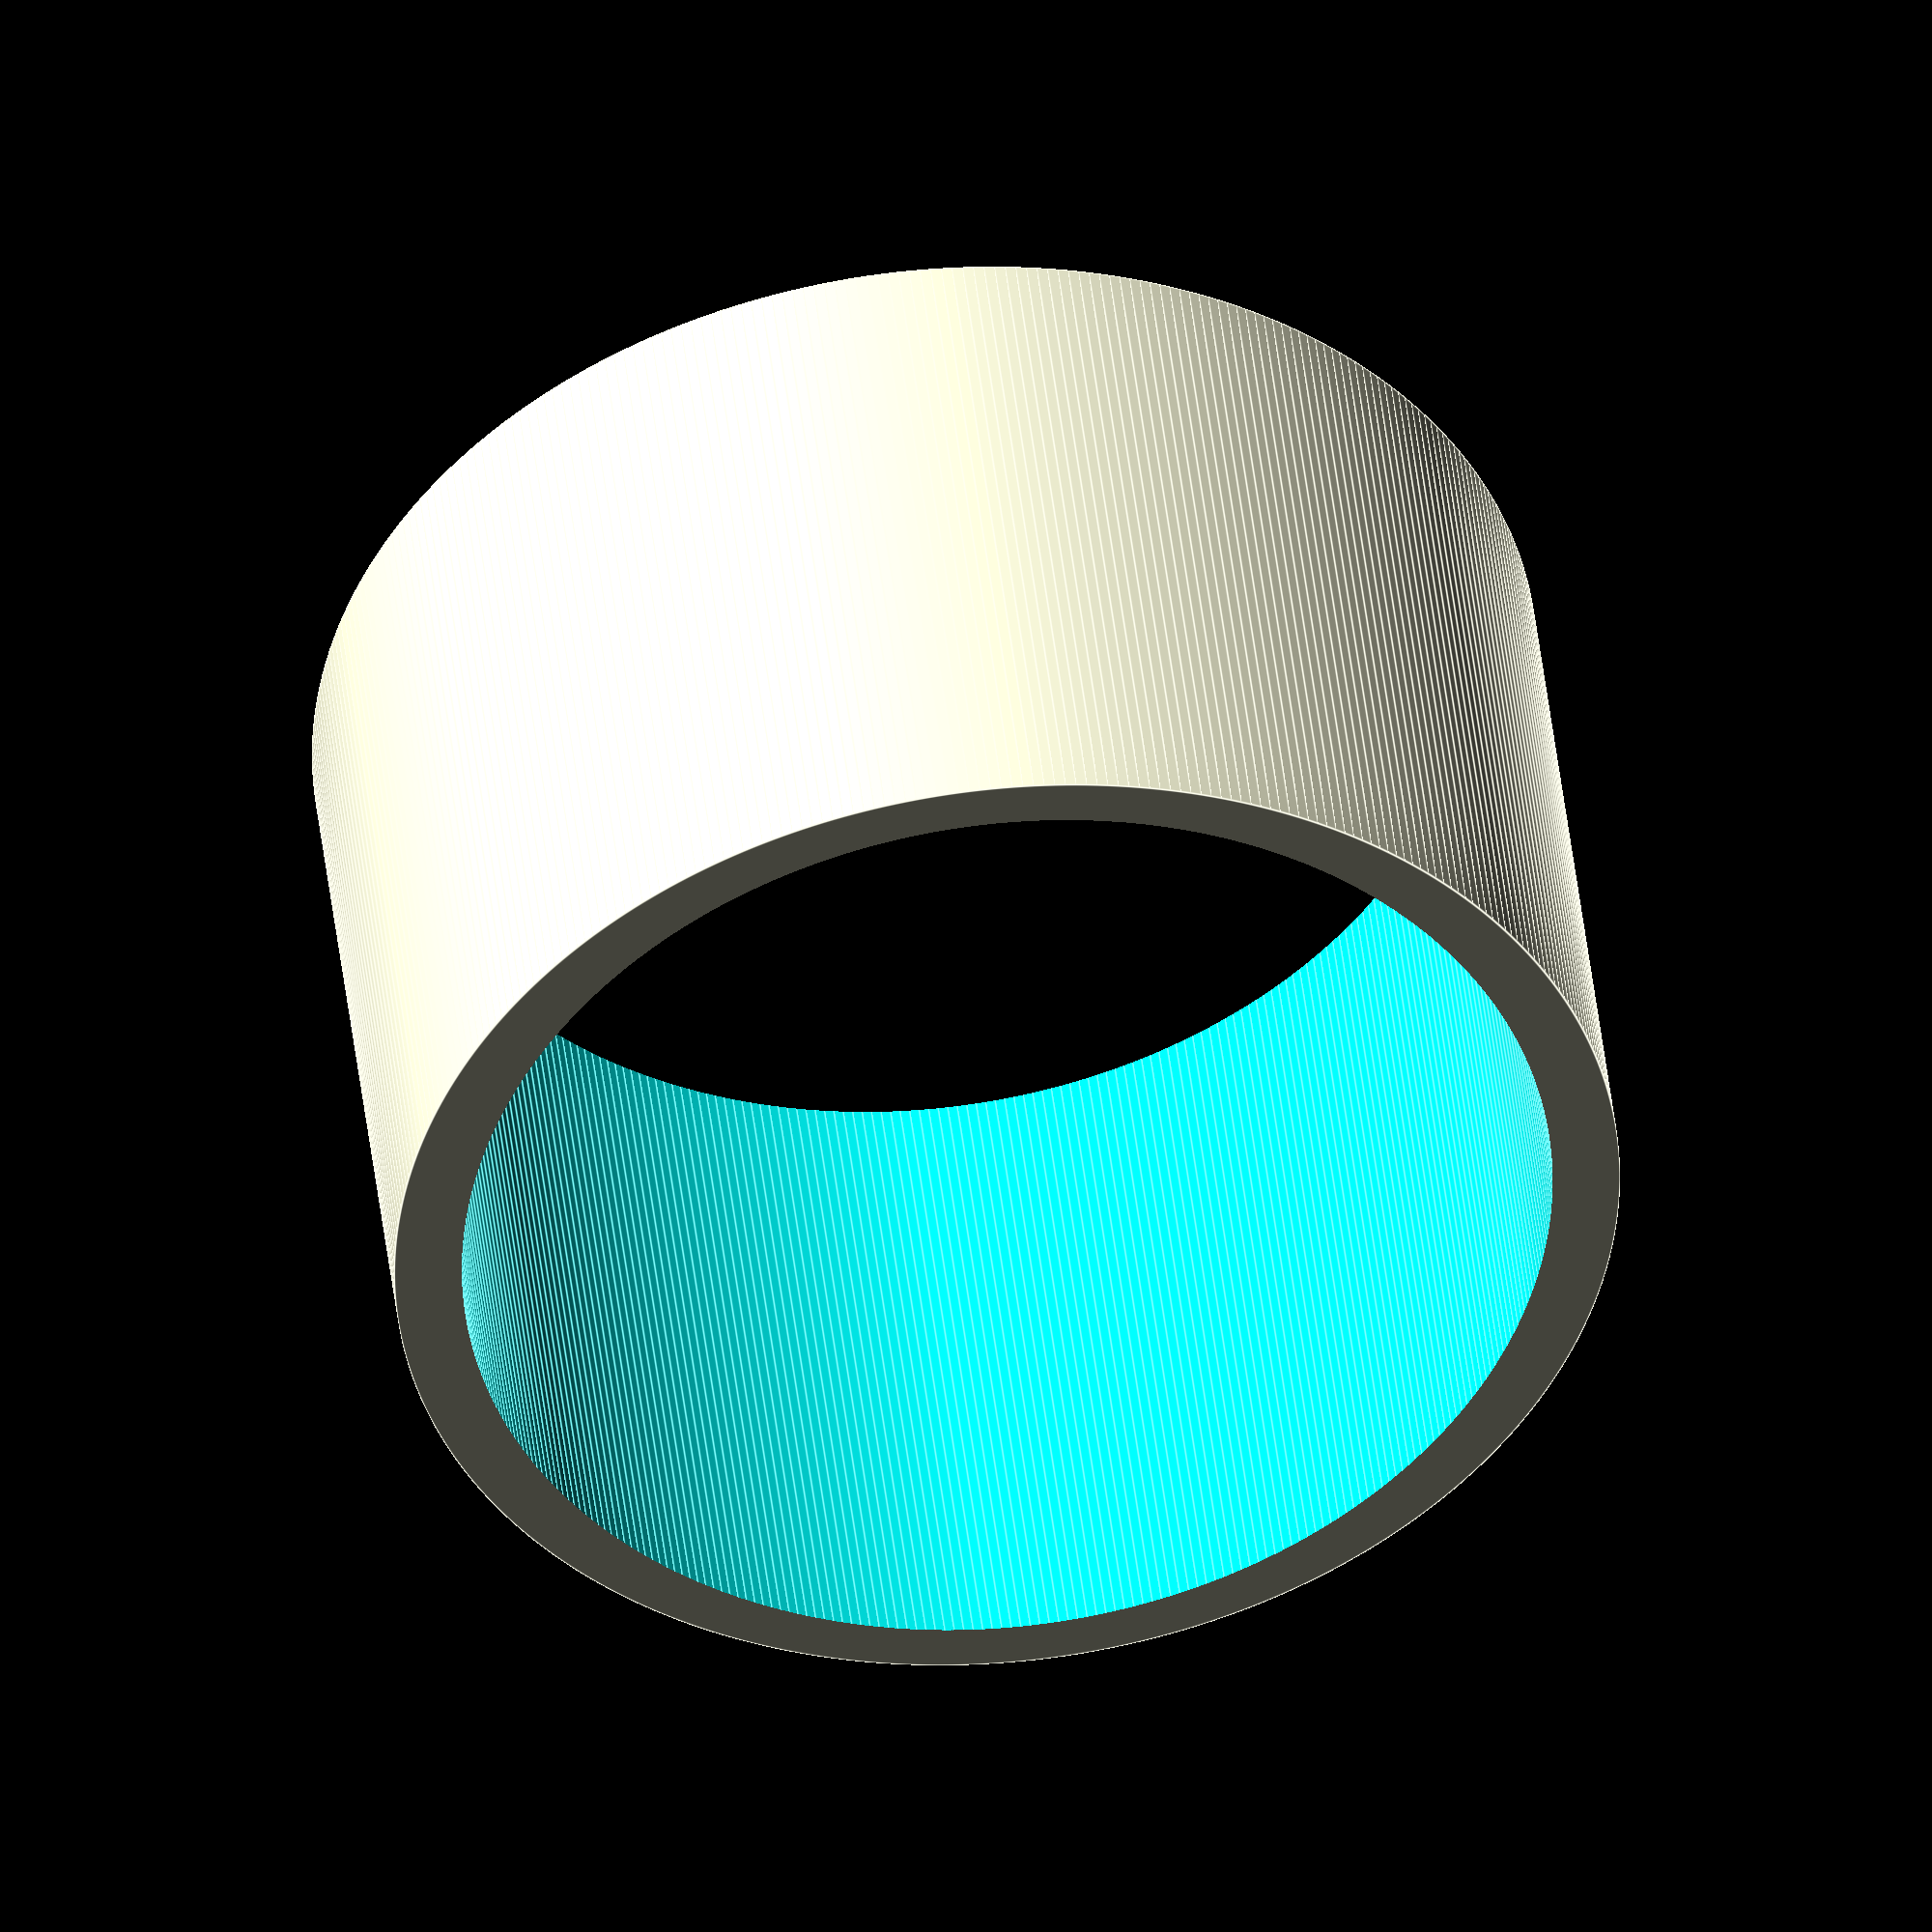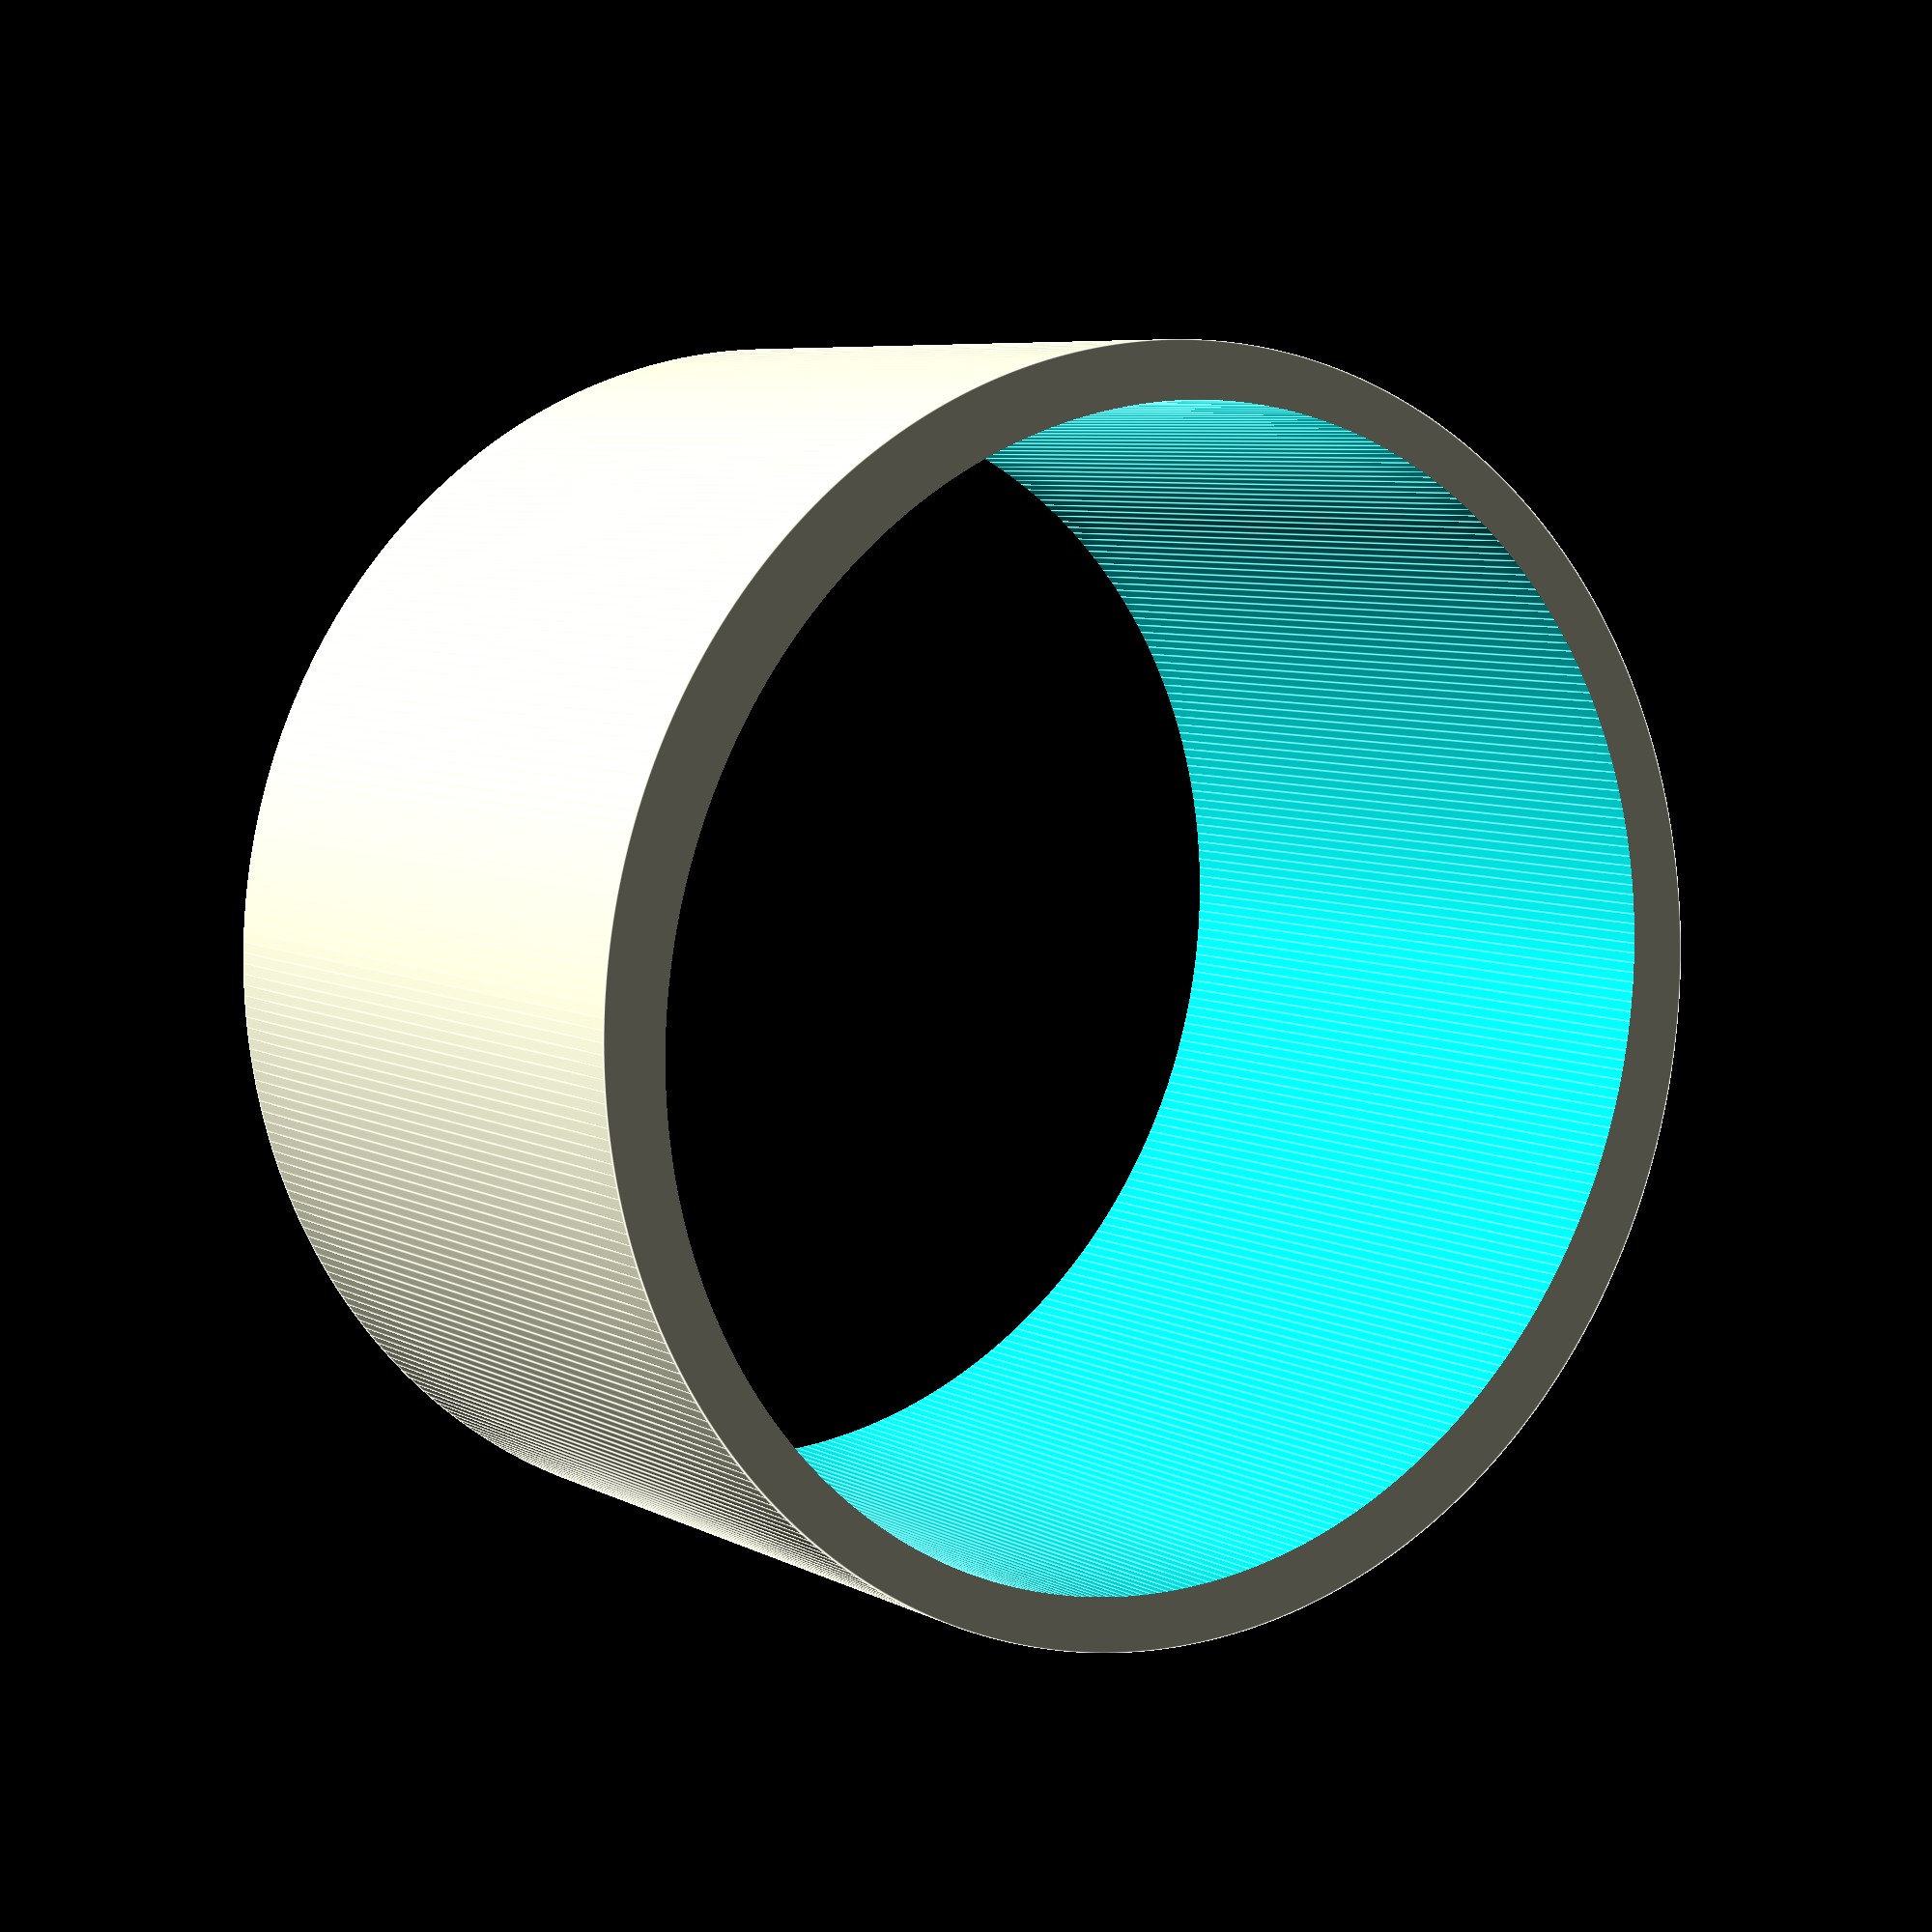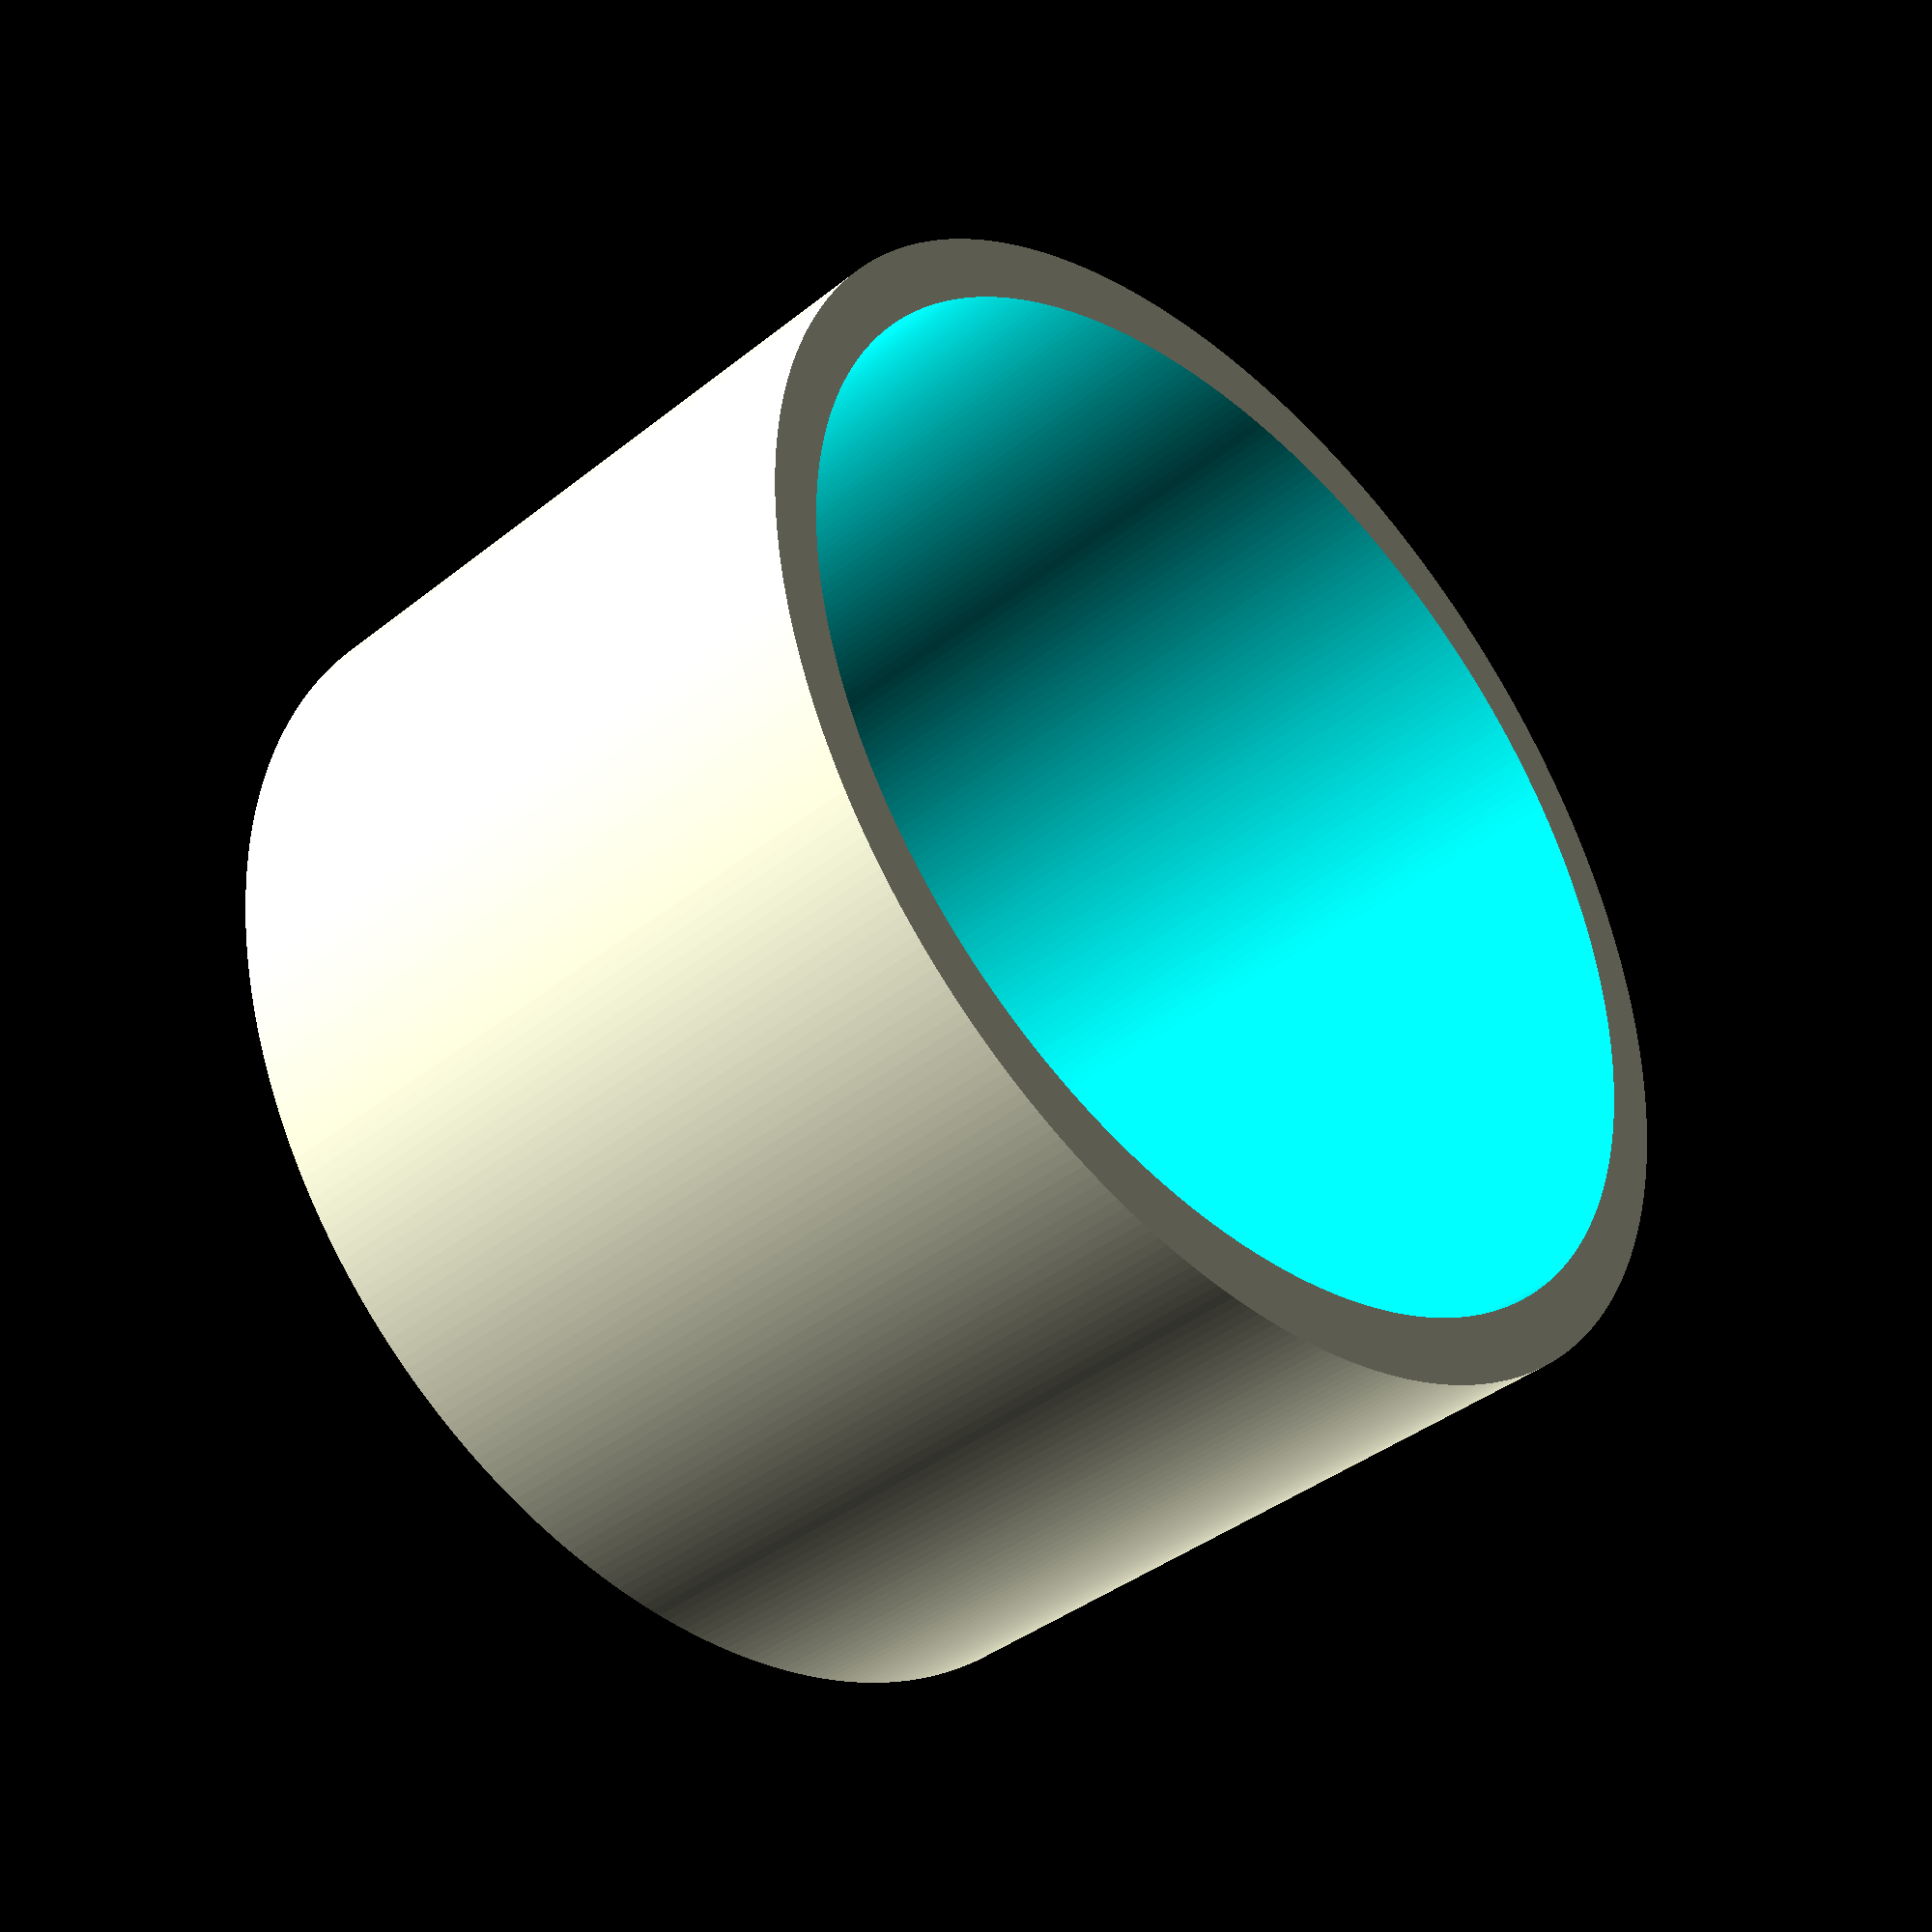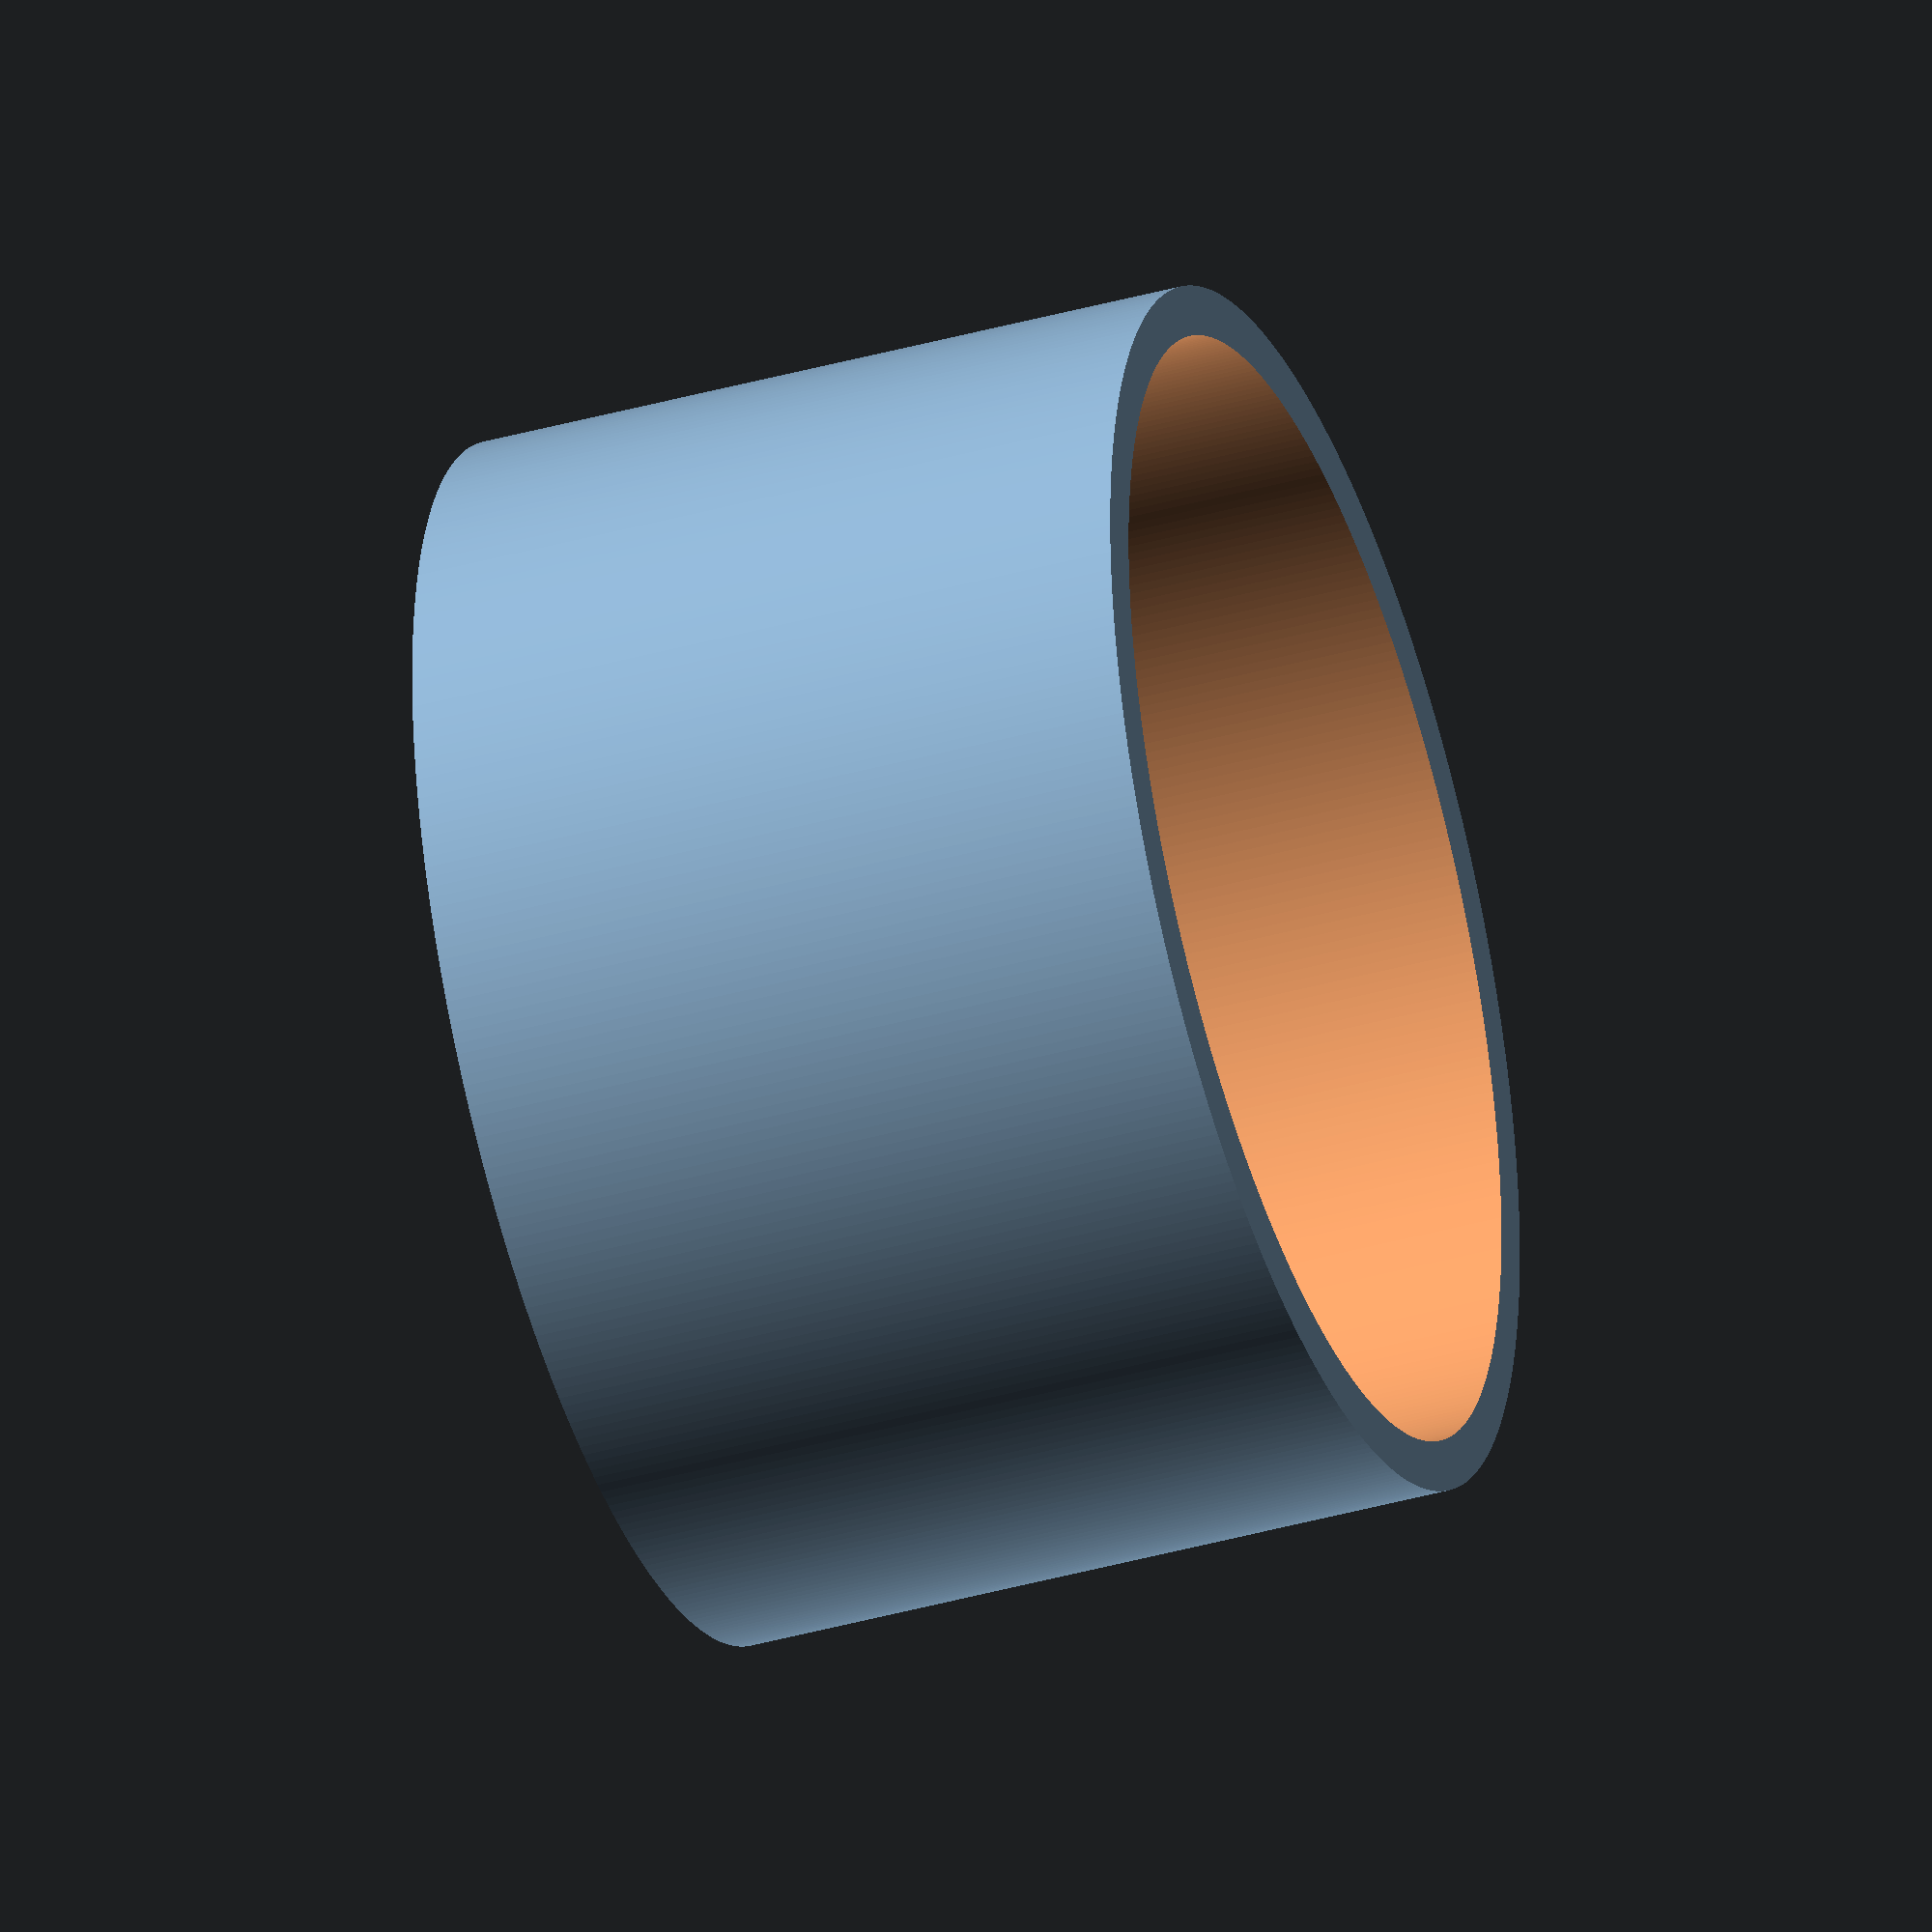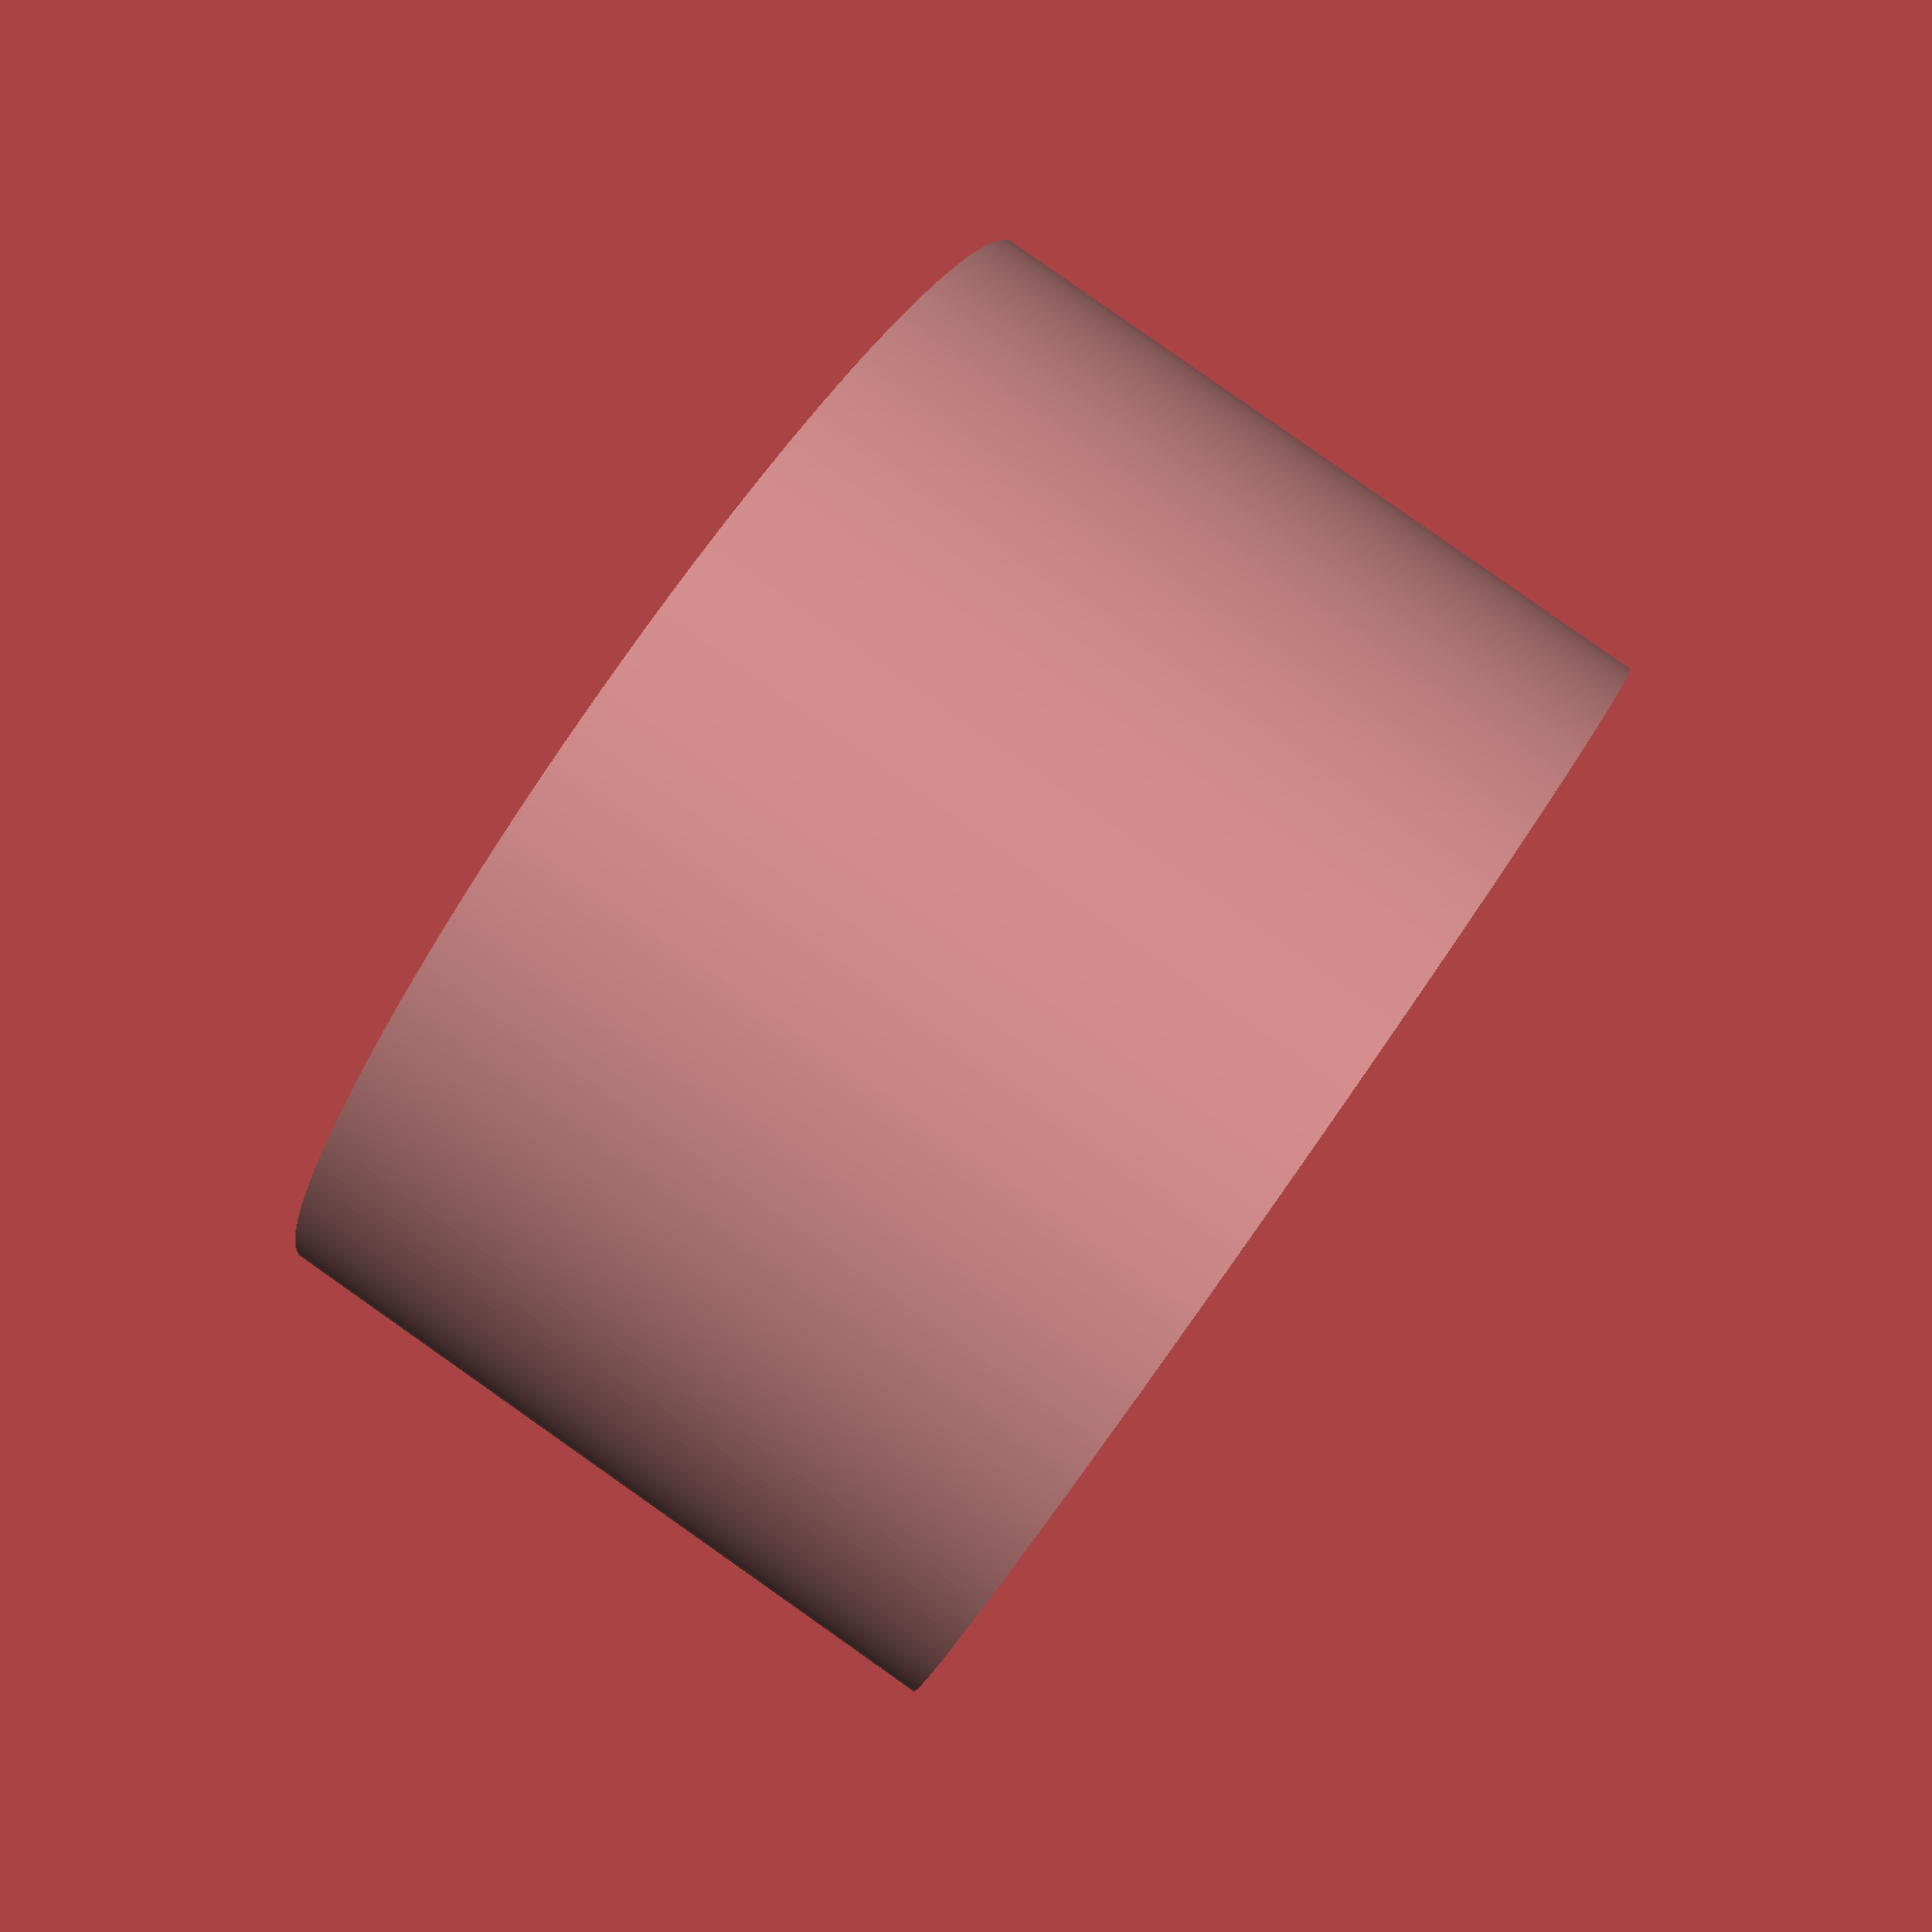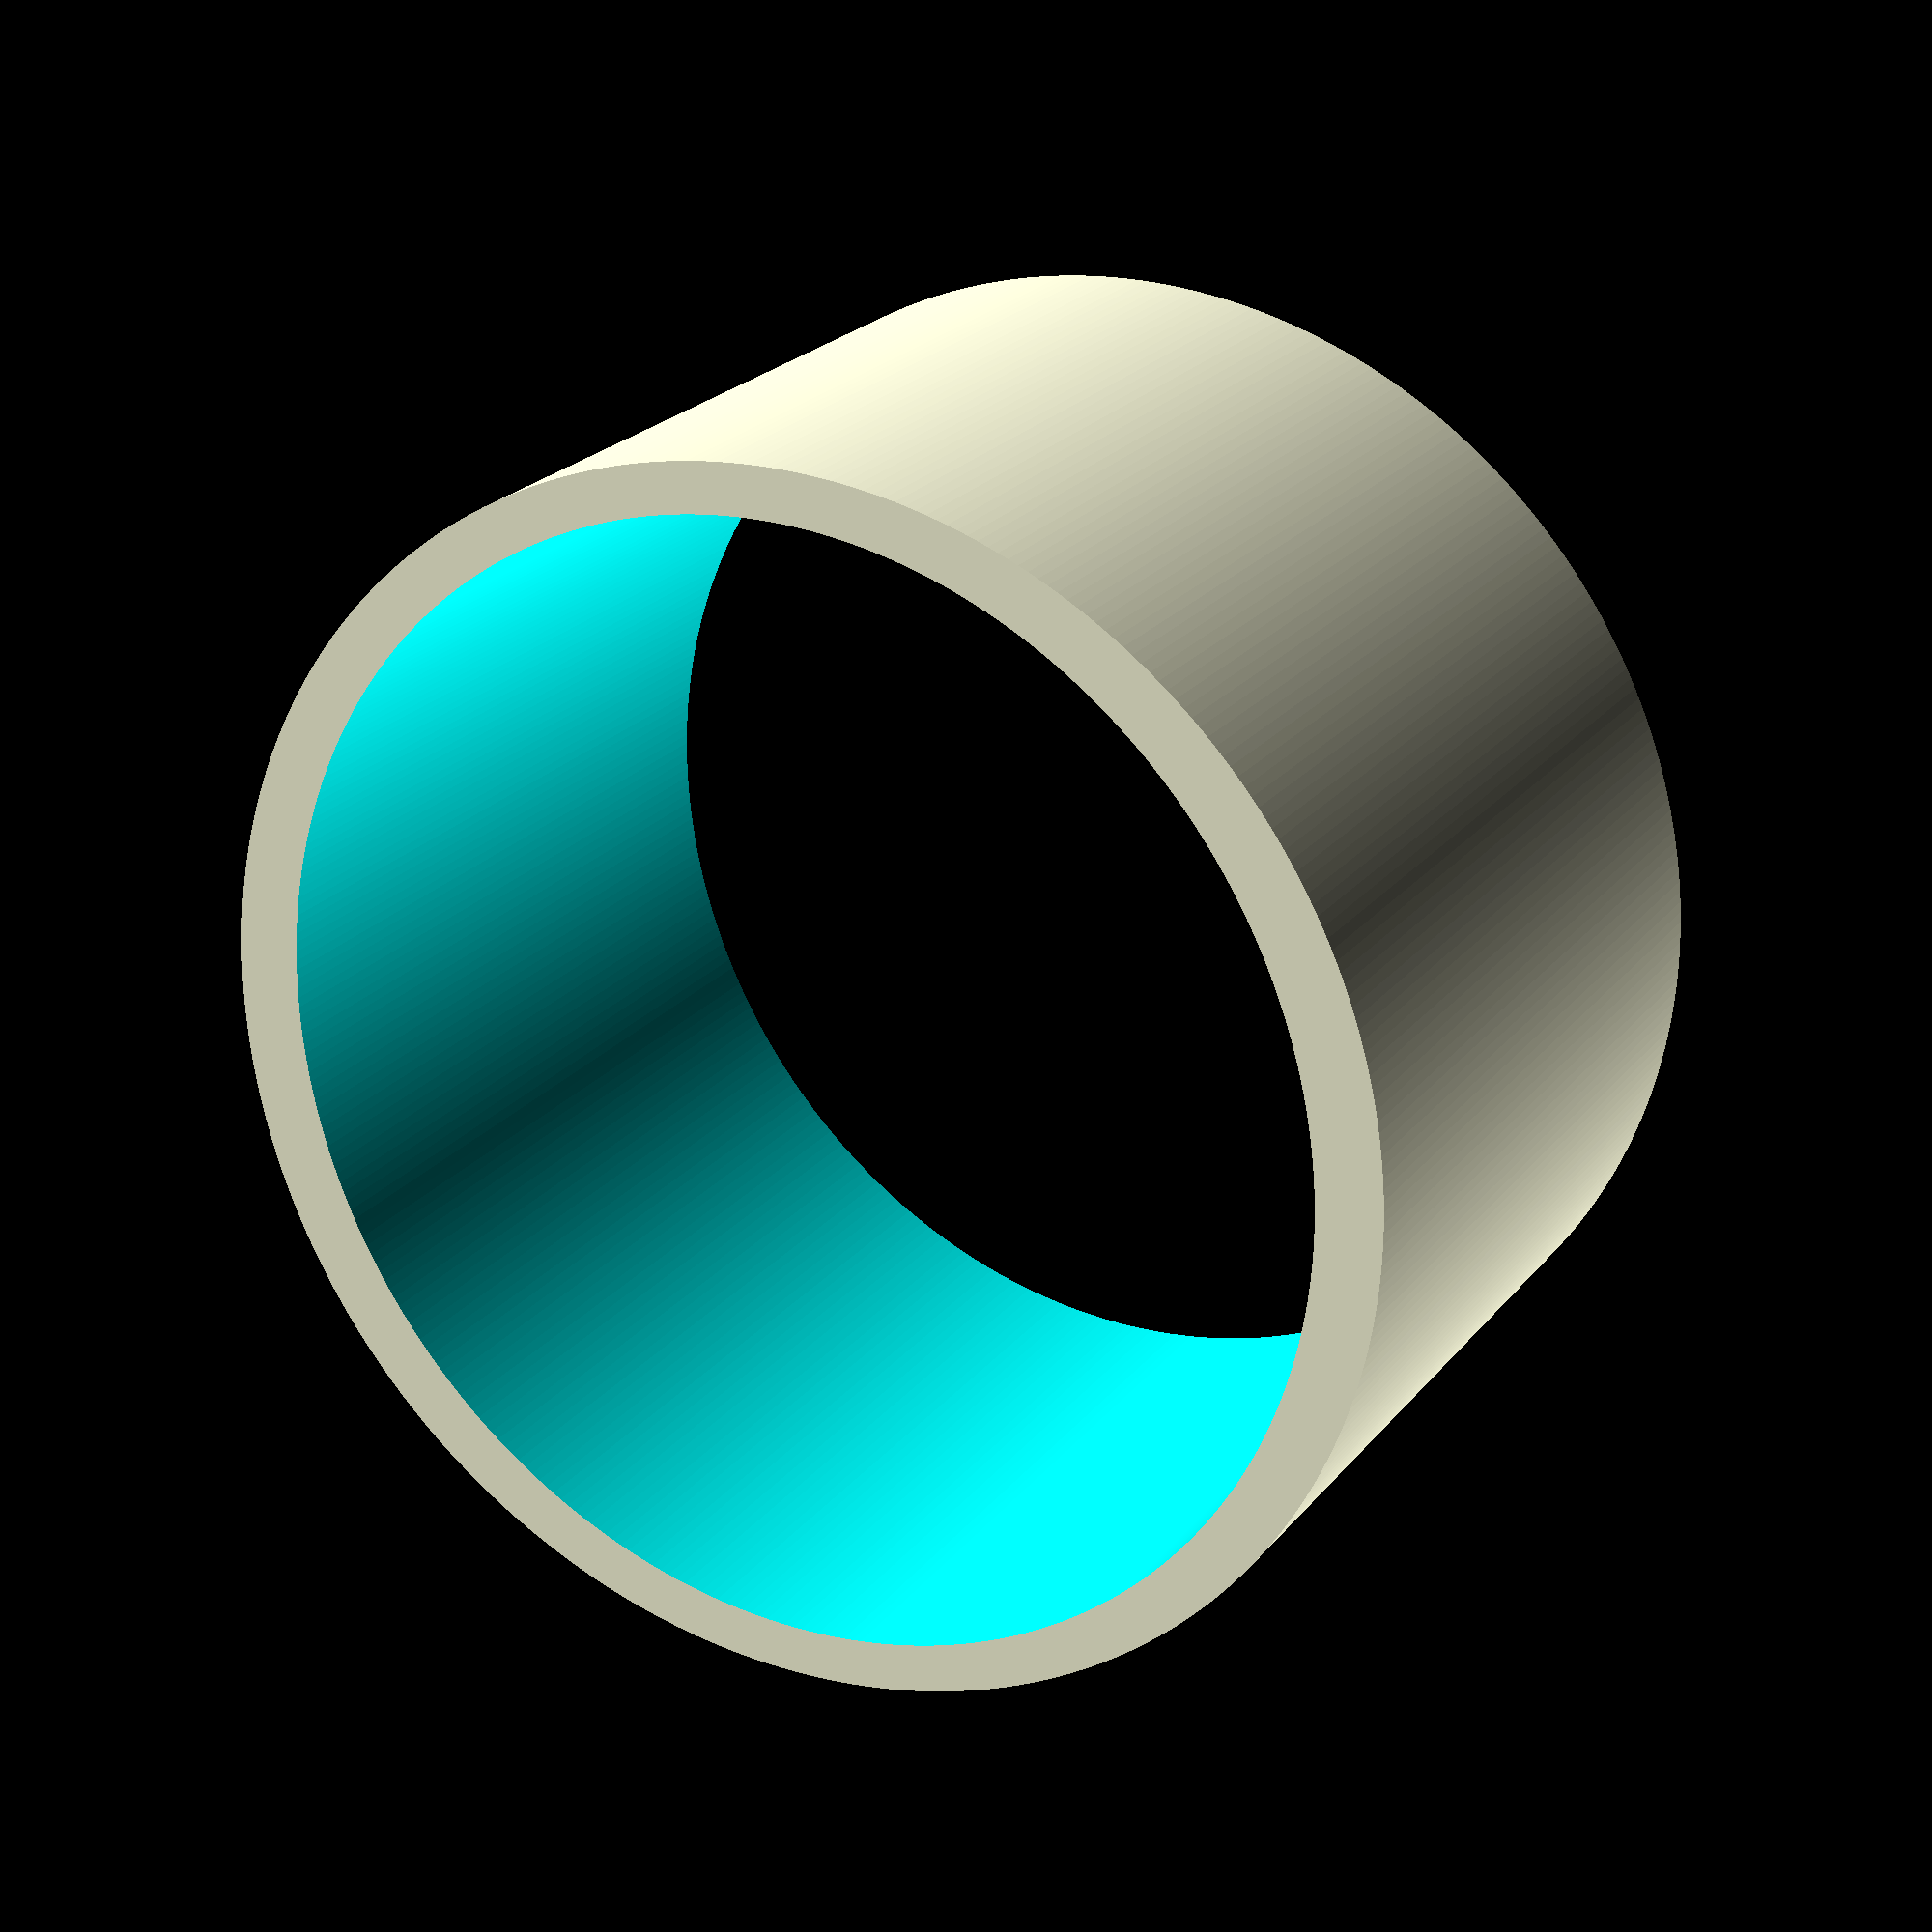
<openscad>
$fs = 0.1;
$fa = 1;

difference(){
    cylinder(r=10,h=12,center=true);
    scale([0.89,0.92,1]) cylinder(r=10,h=14,center=true);
}
</openscad>
<views>
elev=315.2 azim=2.5 roll=353.6 proj=o view=edges
elev=173.6 azim=144.5 roll=33.1 proj=p view=edges
elev=219.6 azim=71.9 roll=225.4 proj=p view=wireframe
elev=39.2 azim=54.6 roll=109.4 proj=o view=solid
elev=95.1 azim=306.7 roll=54.9 proj=p view=solid
elev=337.3 azim=194.1 roll=208.2 proj=p view=solid
</views>
